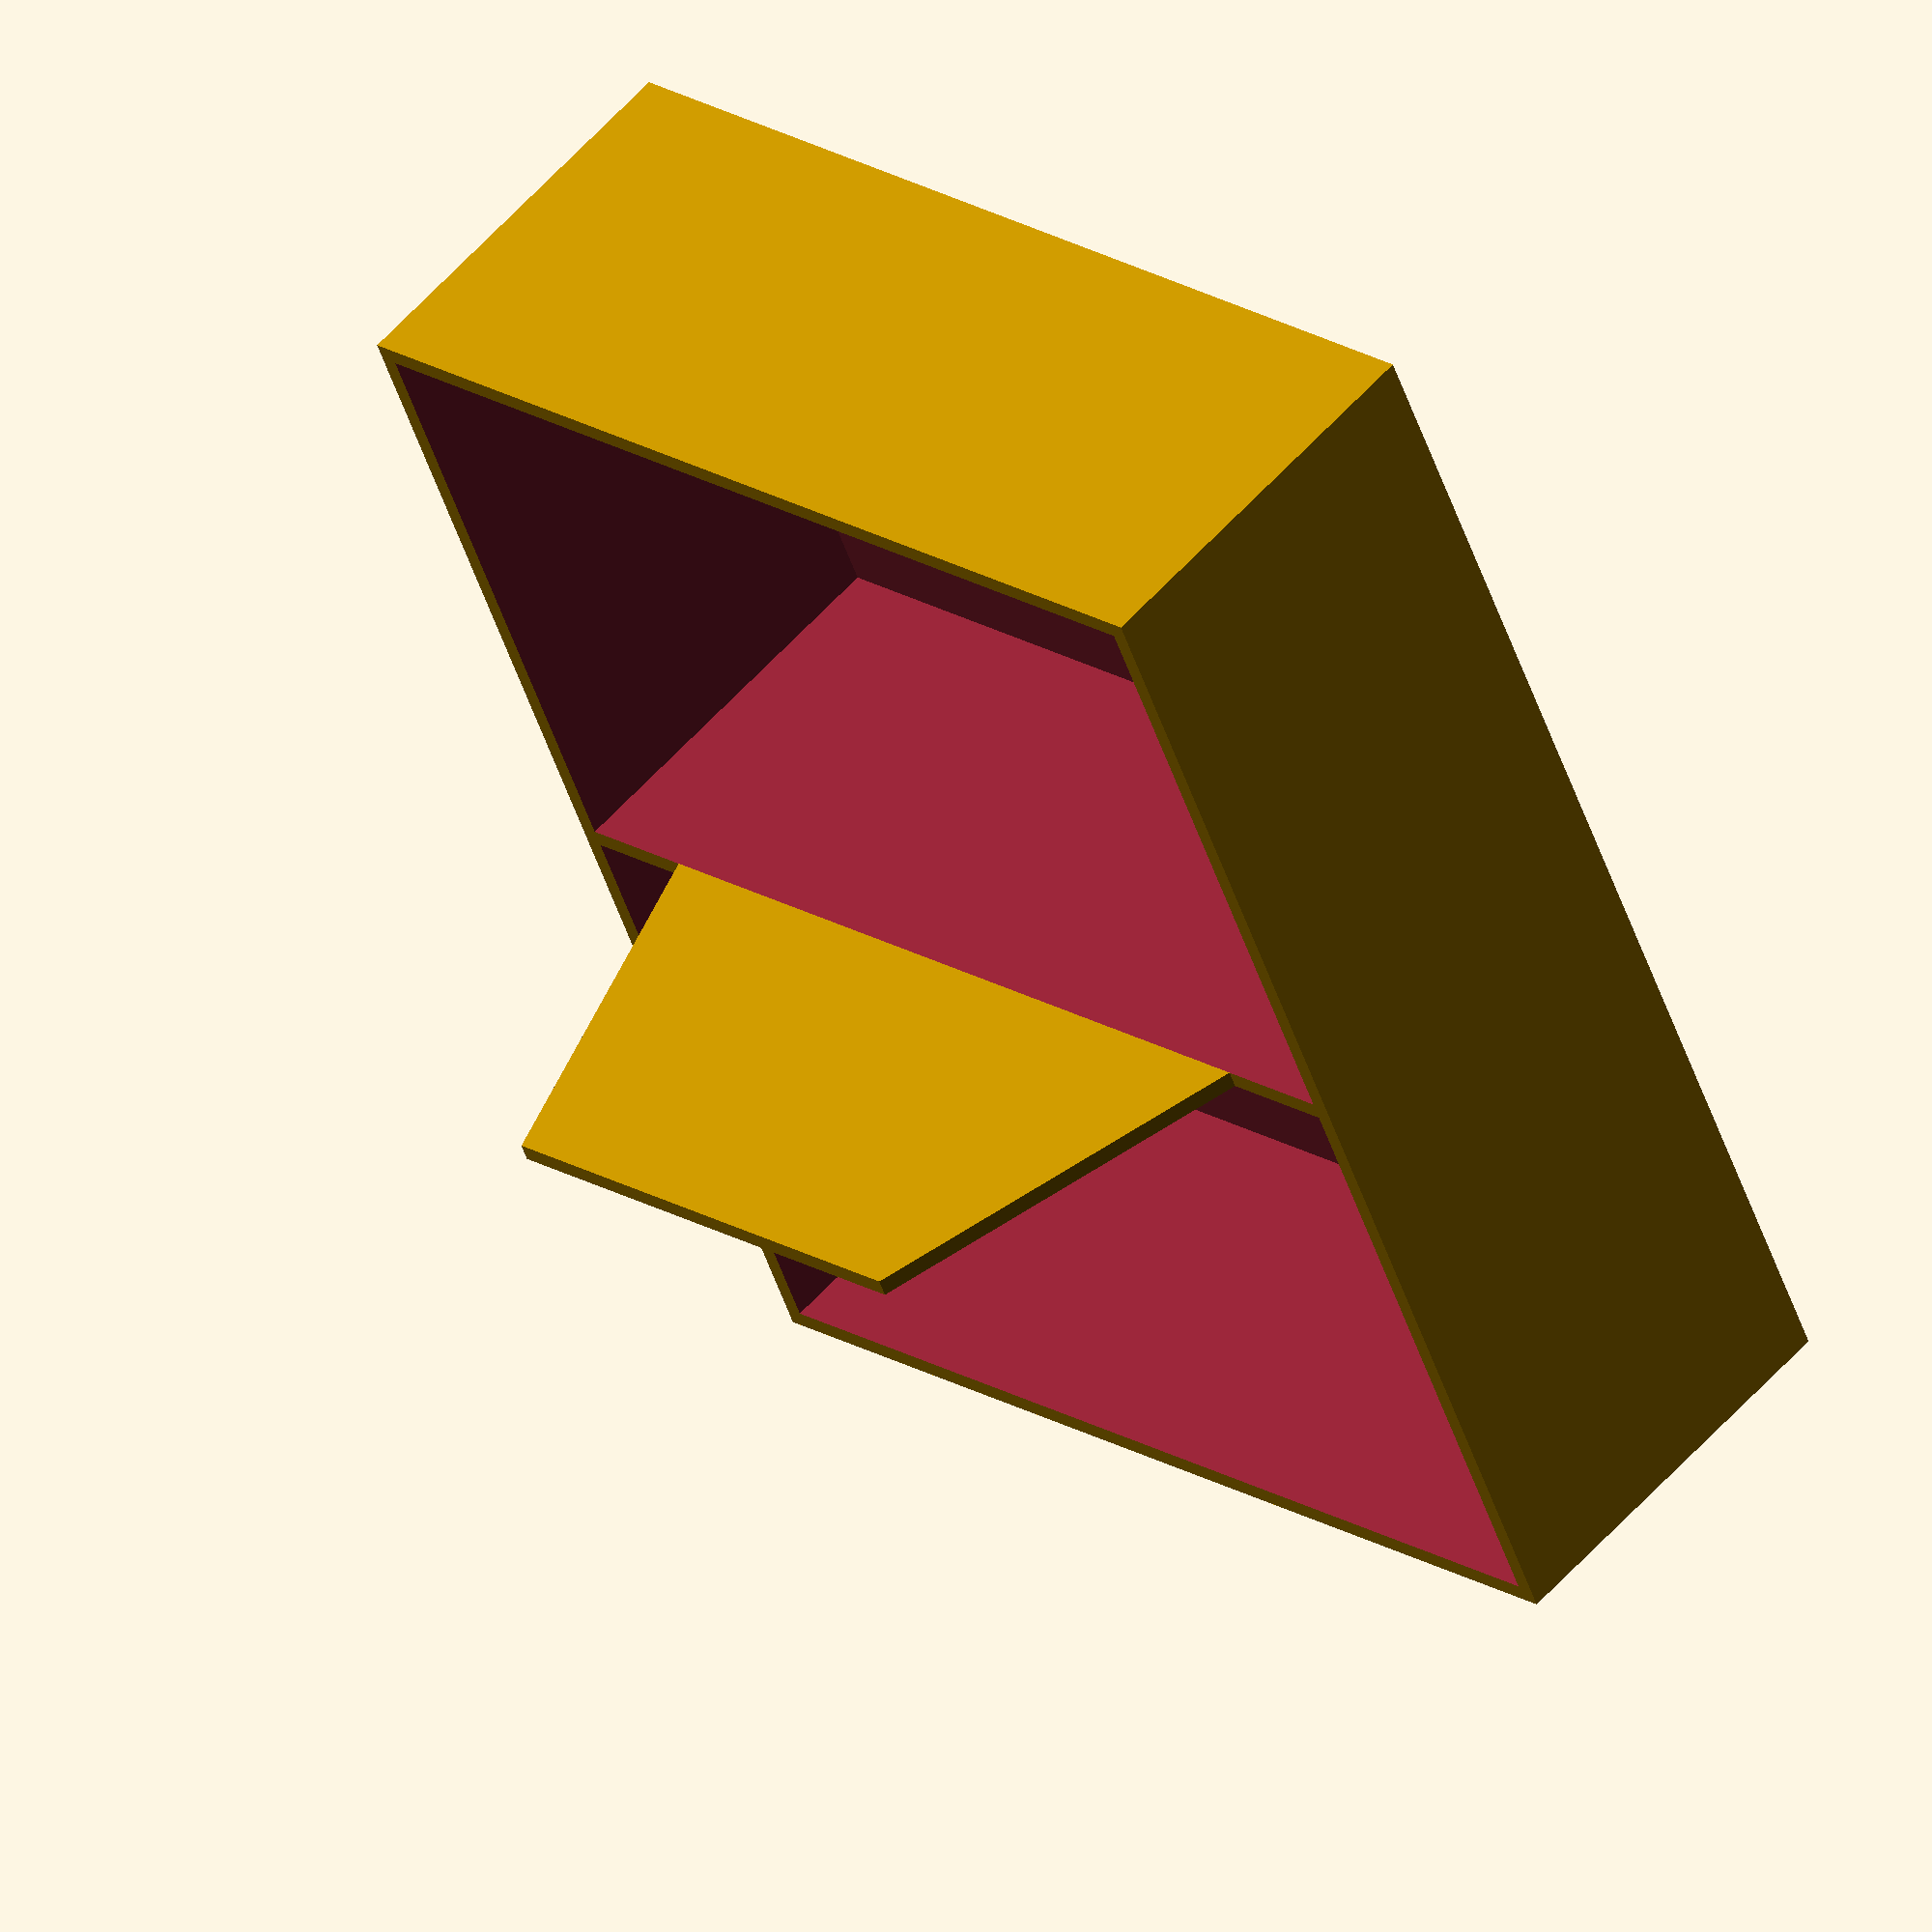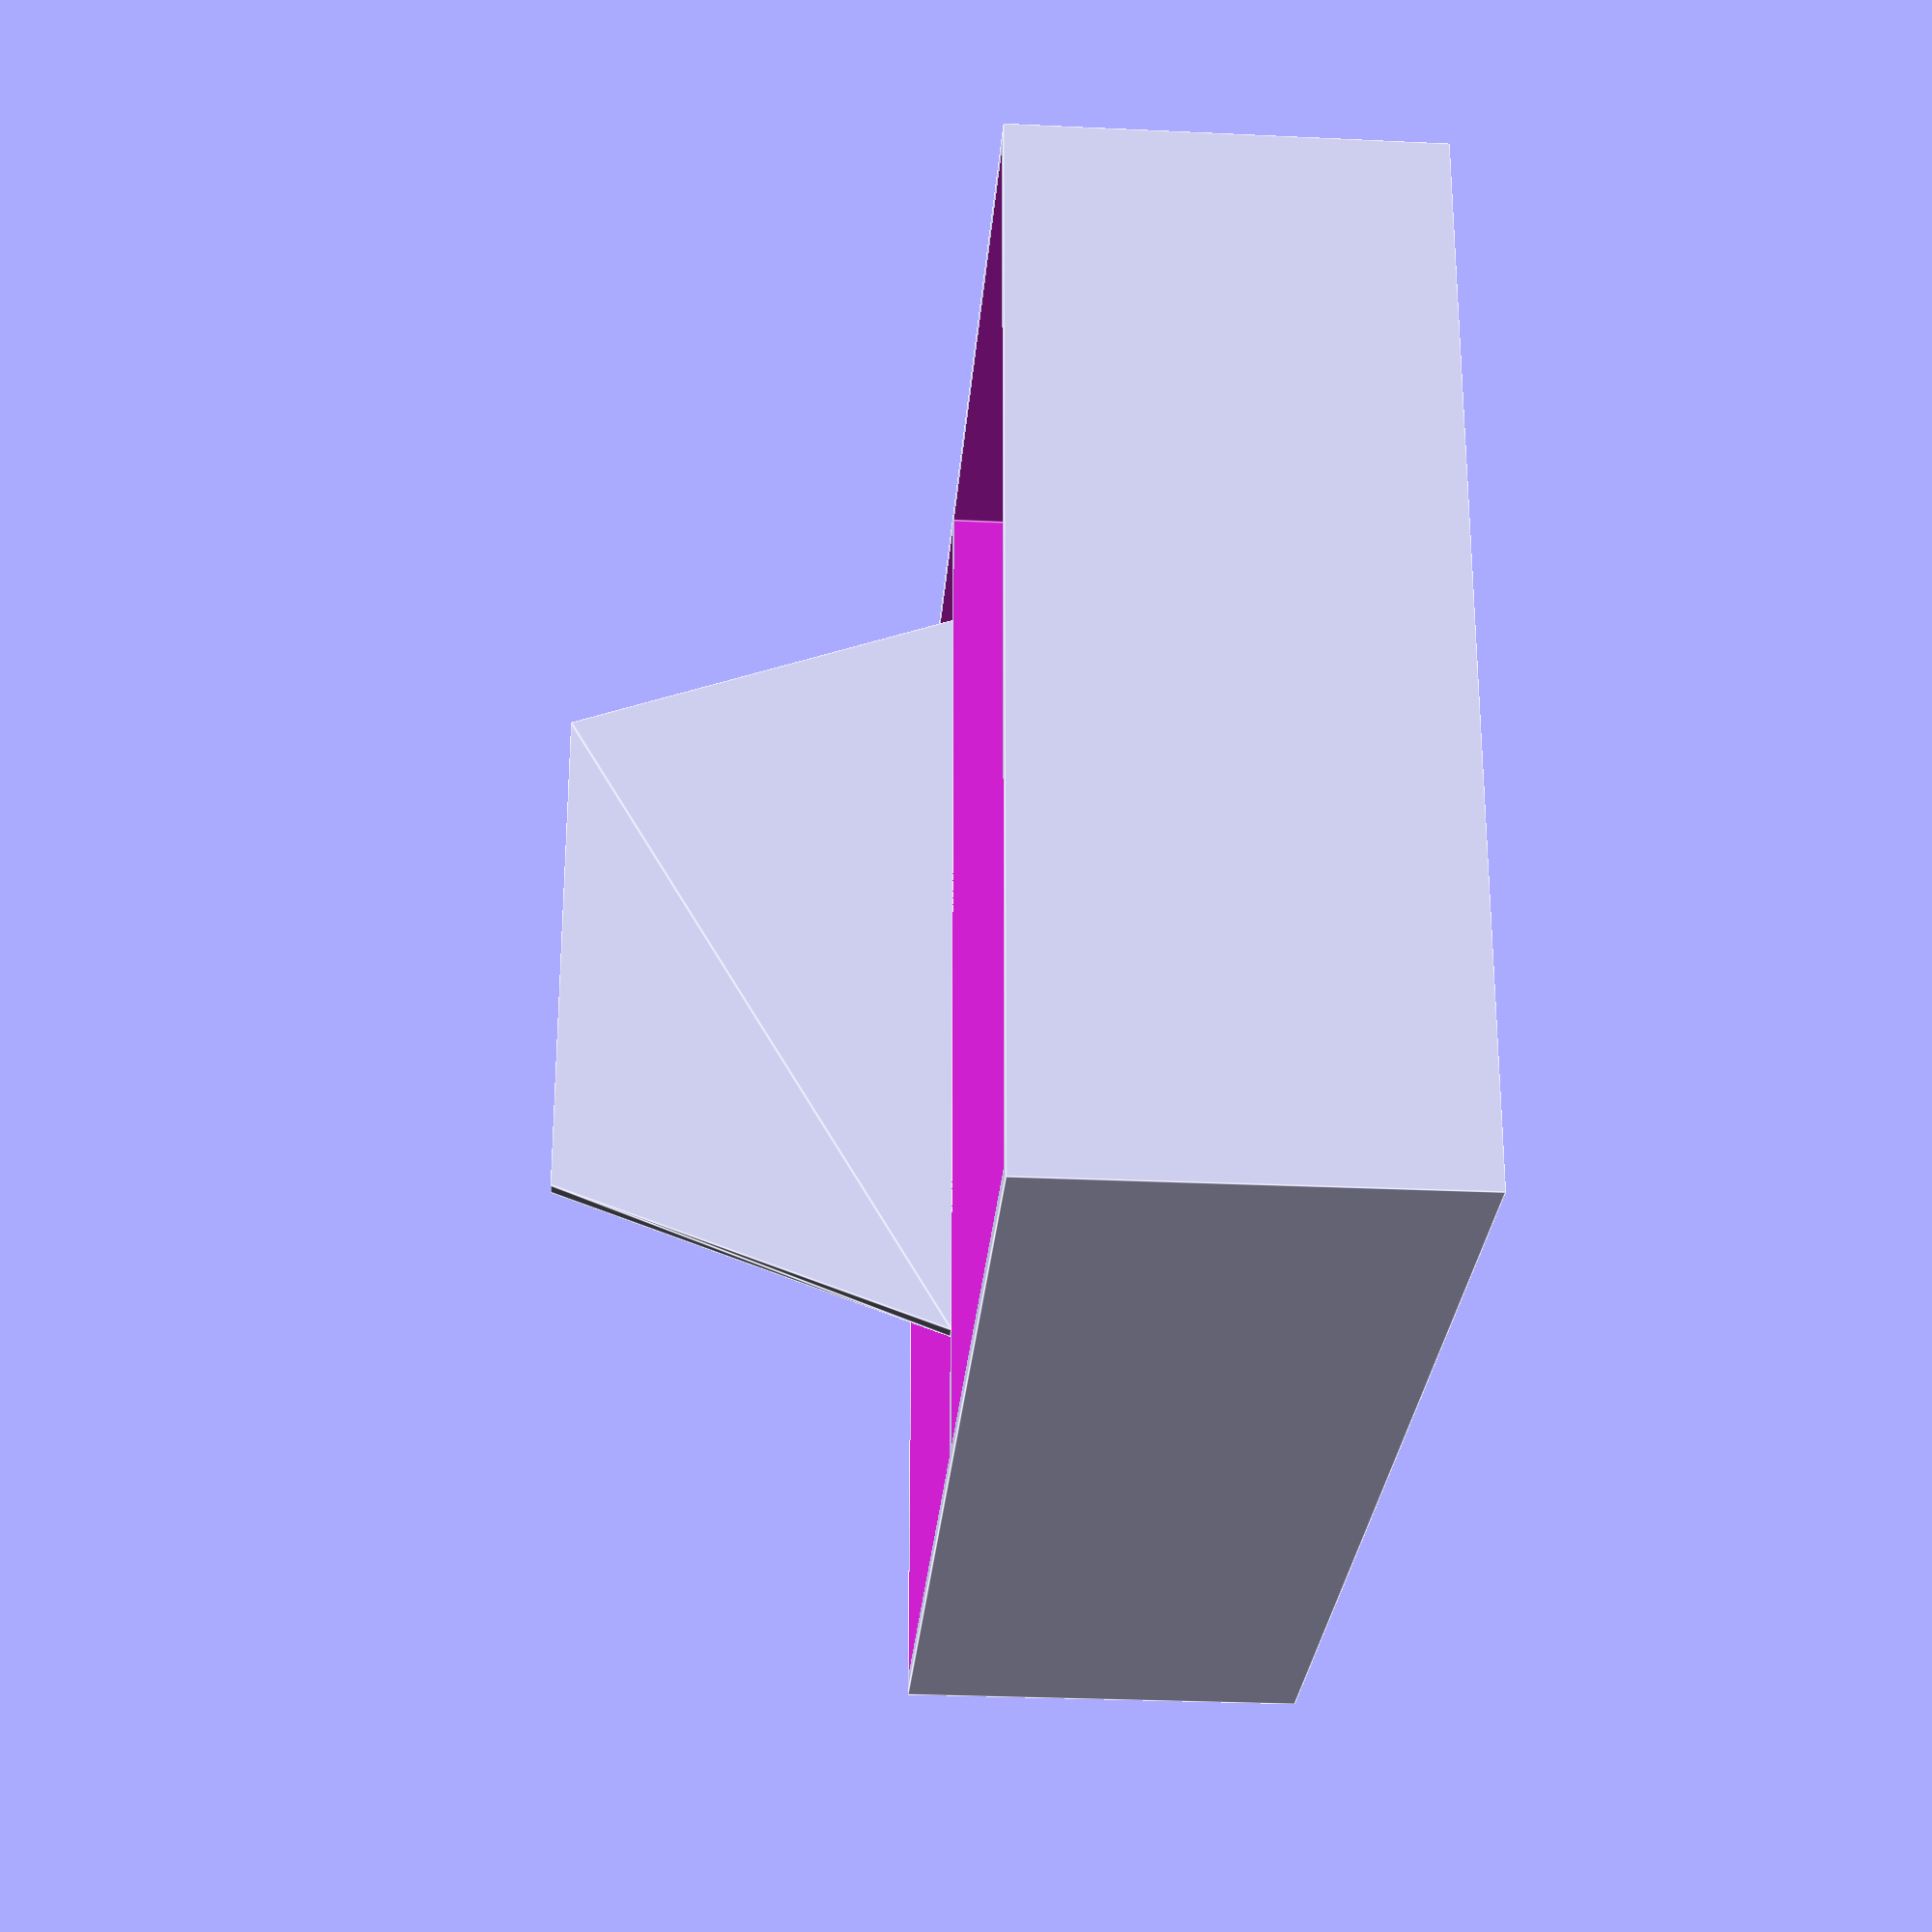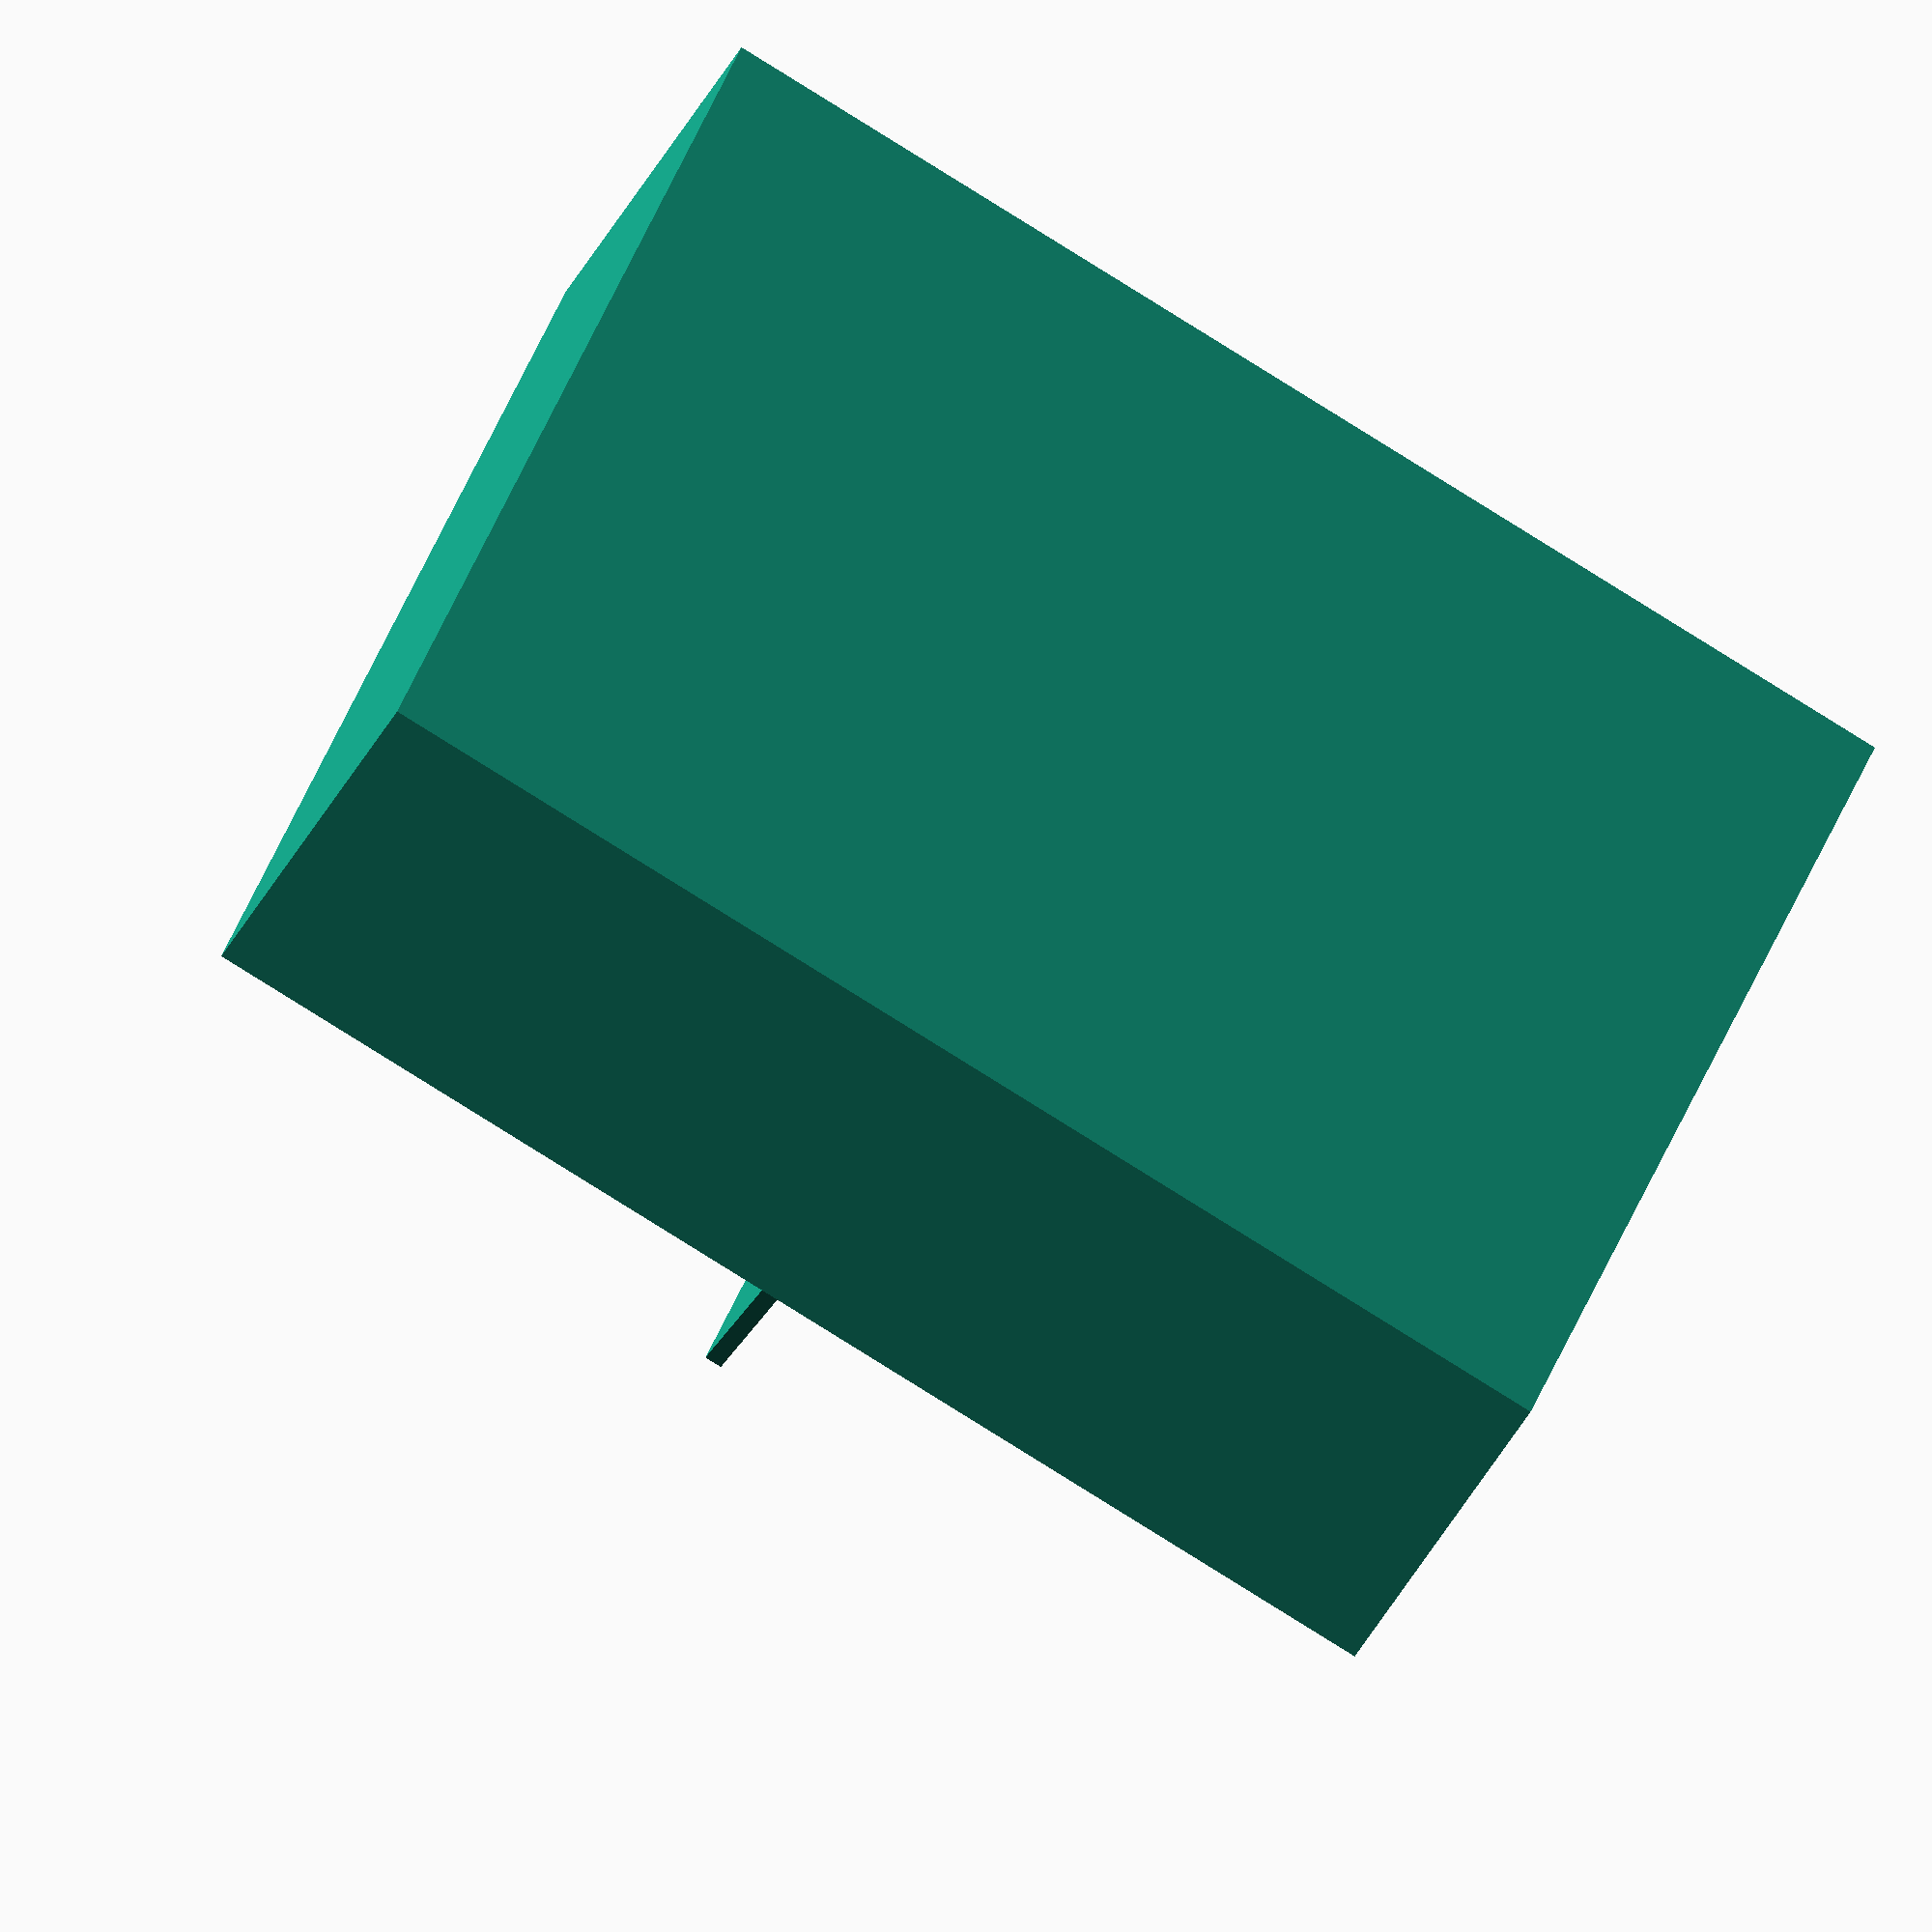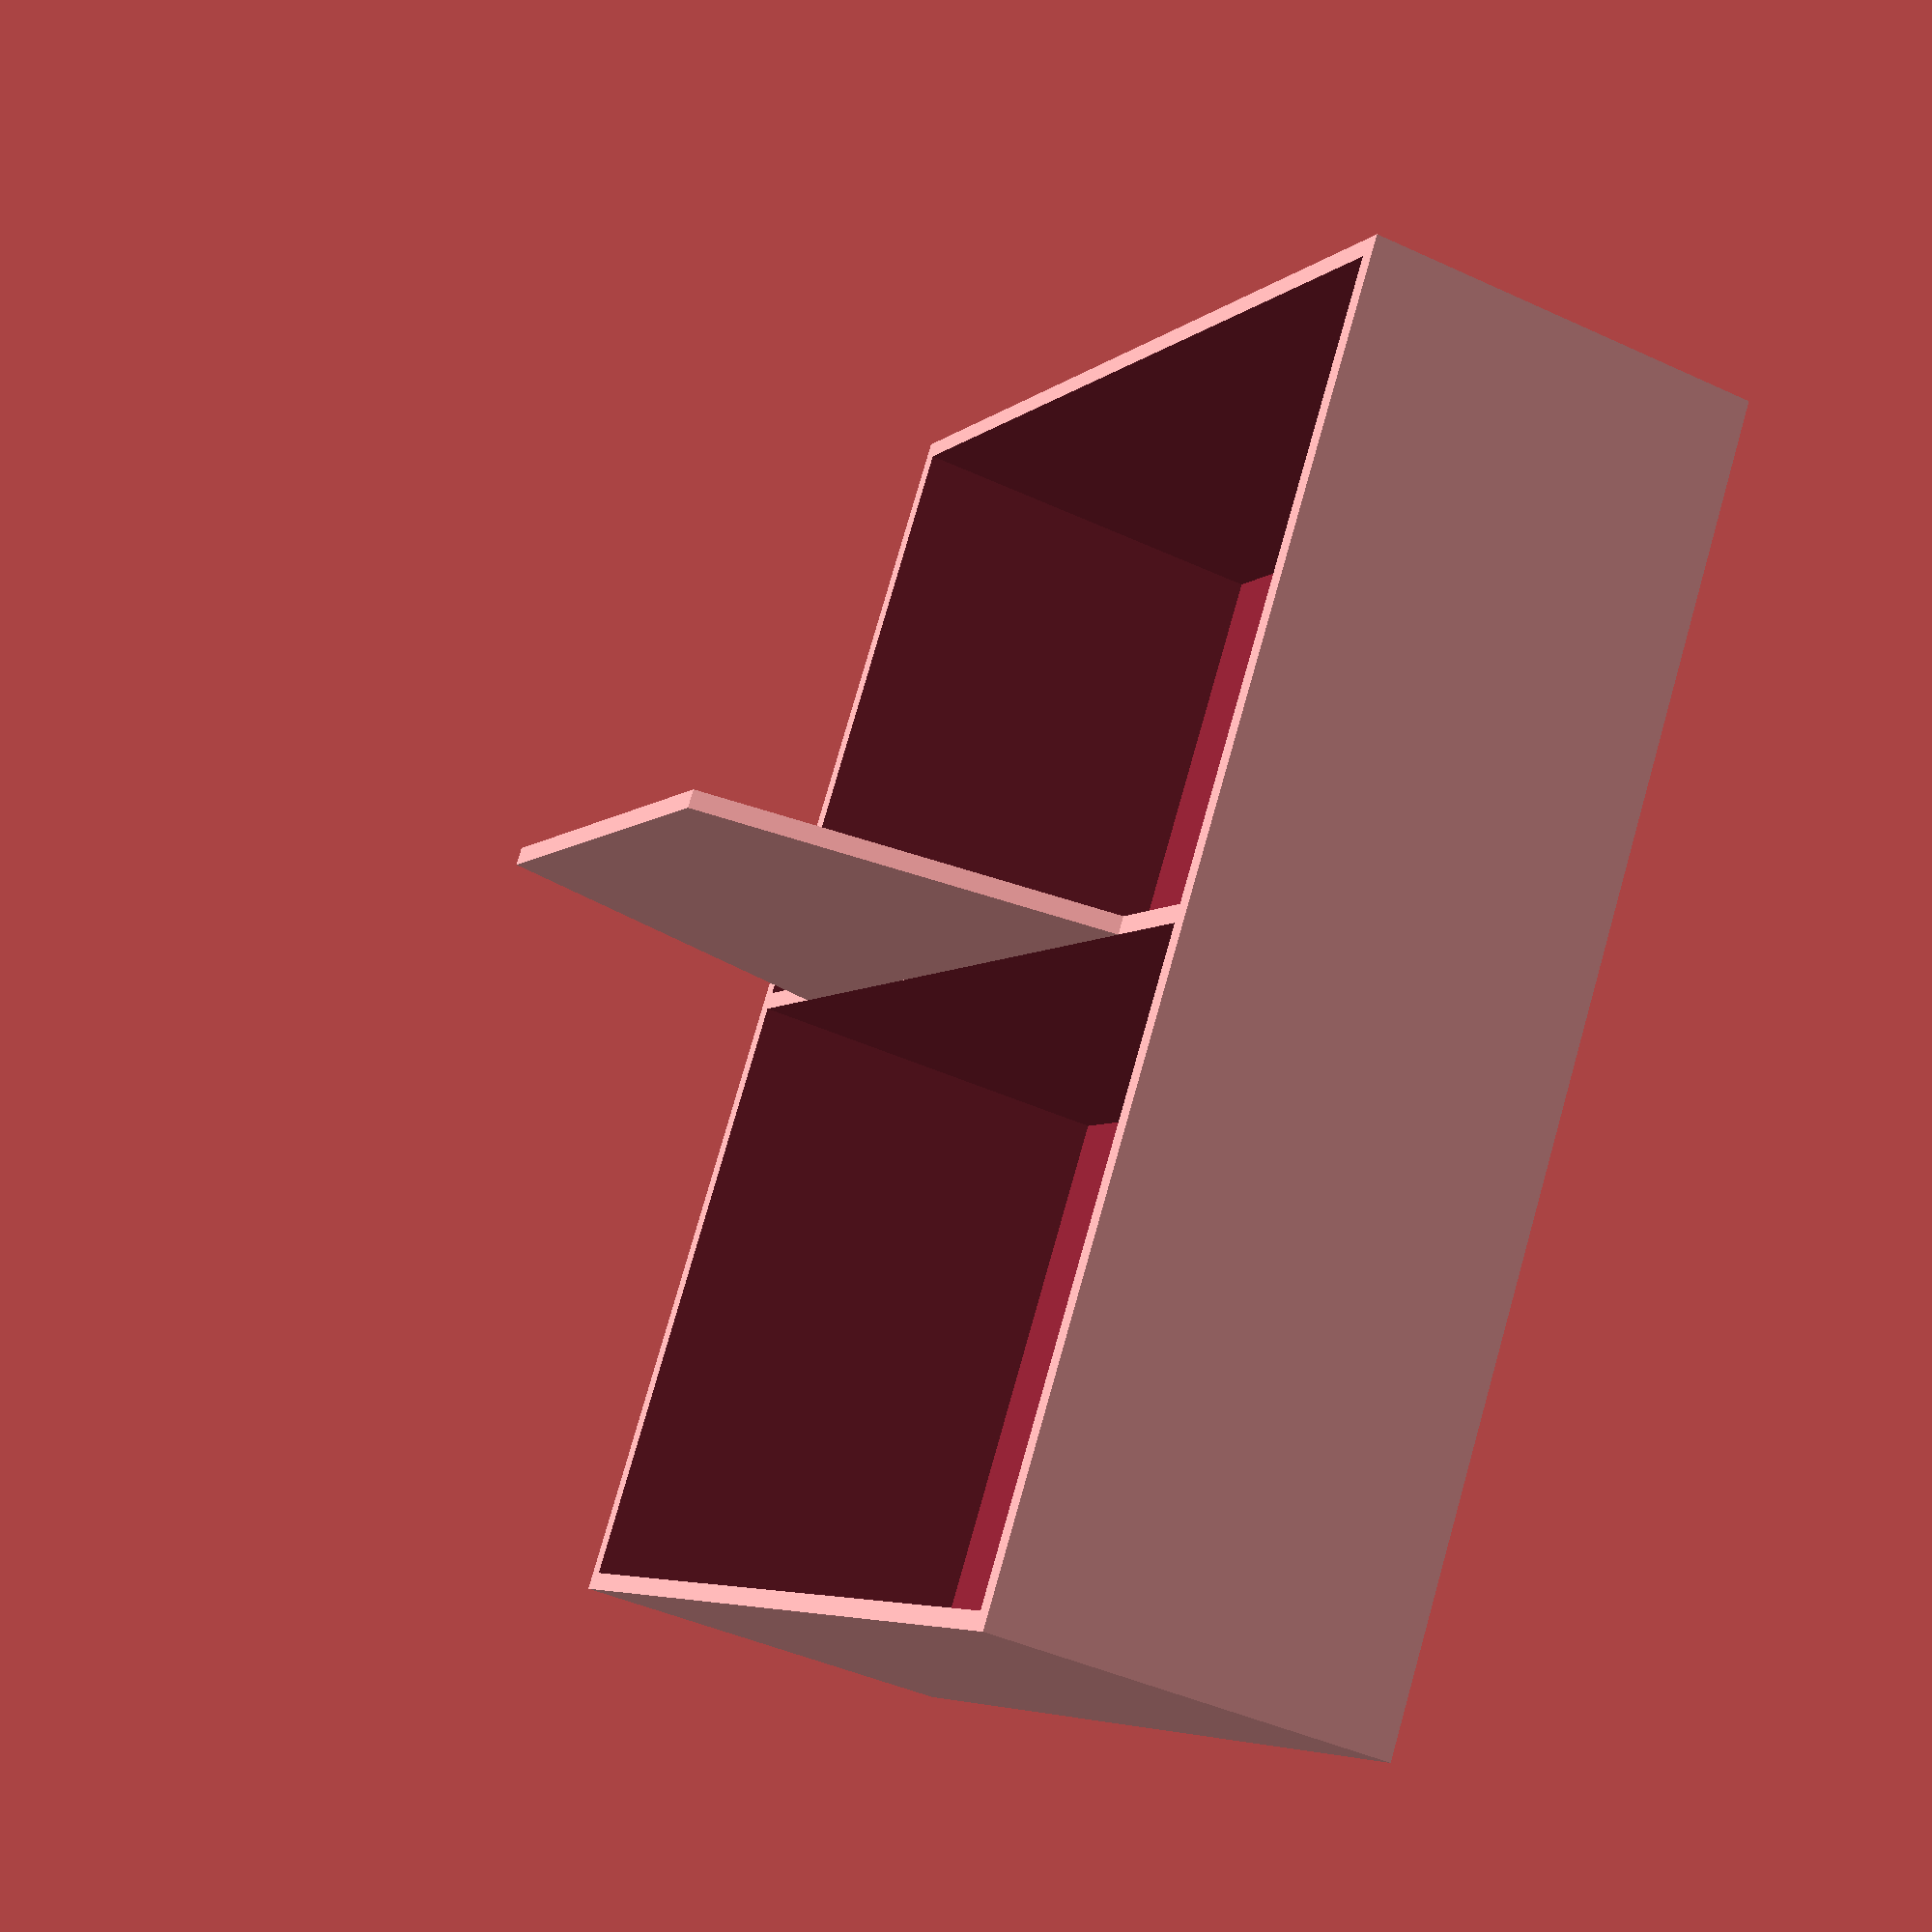
<openscad>
floor_thickness = 1;
wall_thickness = 1.3;
wall_height = 30; // [25:40]
tab_height = 28;

inside_length = 74.5;

/* [Hidden] */
length = inside_length + wall_thickness * 2;
width = 46 * 2 + wall_thickness * 3;
fudge = 0.1;

rotate(a=[0,0,-90]) {
union () {
difference () {
	cube([width,length,wall_height]);
	translate ([wall_thickness,wall_thickness,floor_thickness]) {
		cube([46,inside_length,wall_height]);
	}
	translate ([46 + wall_thickness*2,wall_thickness,floor_thickness]) {
		cube([46,inside_length,wall_height]);
	}
};
translate([46+wall_thickness,0,wall_height-.01])
rotate(a=[90,0,90])
linear_extrude(height = wall_thickness)
	polygon(points=[[10,0],[20,tab_height],[length - 20,tab_height],[length-10,0]]);
};

};


</openscad>
<views>
elev=124.0 azim=155.8 roll=139.4 proj=o view=wireframe
elev=208.4 azim=91.3 roll=94.1 proj=p view=edges
elev=220.2 azim=69.3 roll=24.9 proj=o view=wireframe
elev=223.7 azim=215.0 roll=118.5 proj=p view=wireframe
</views>
